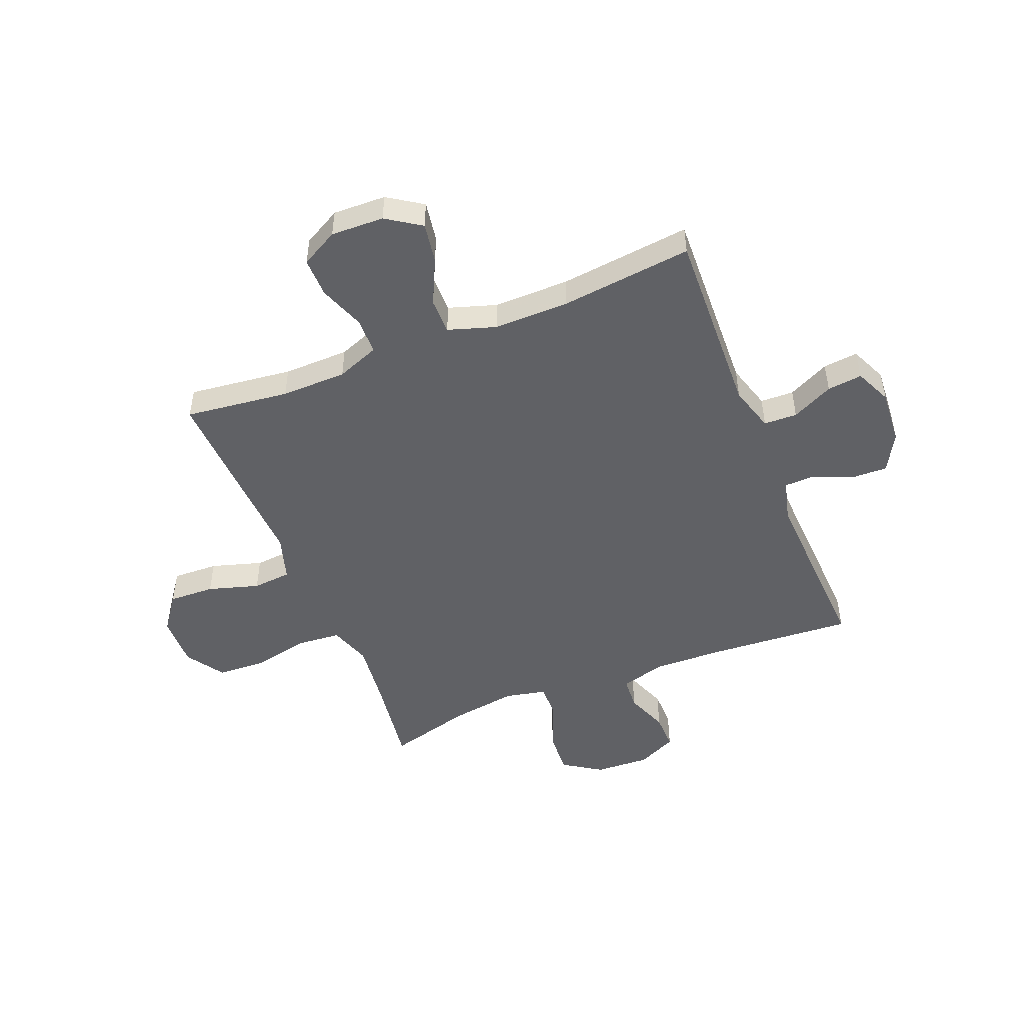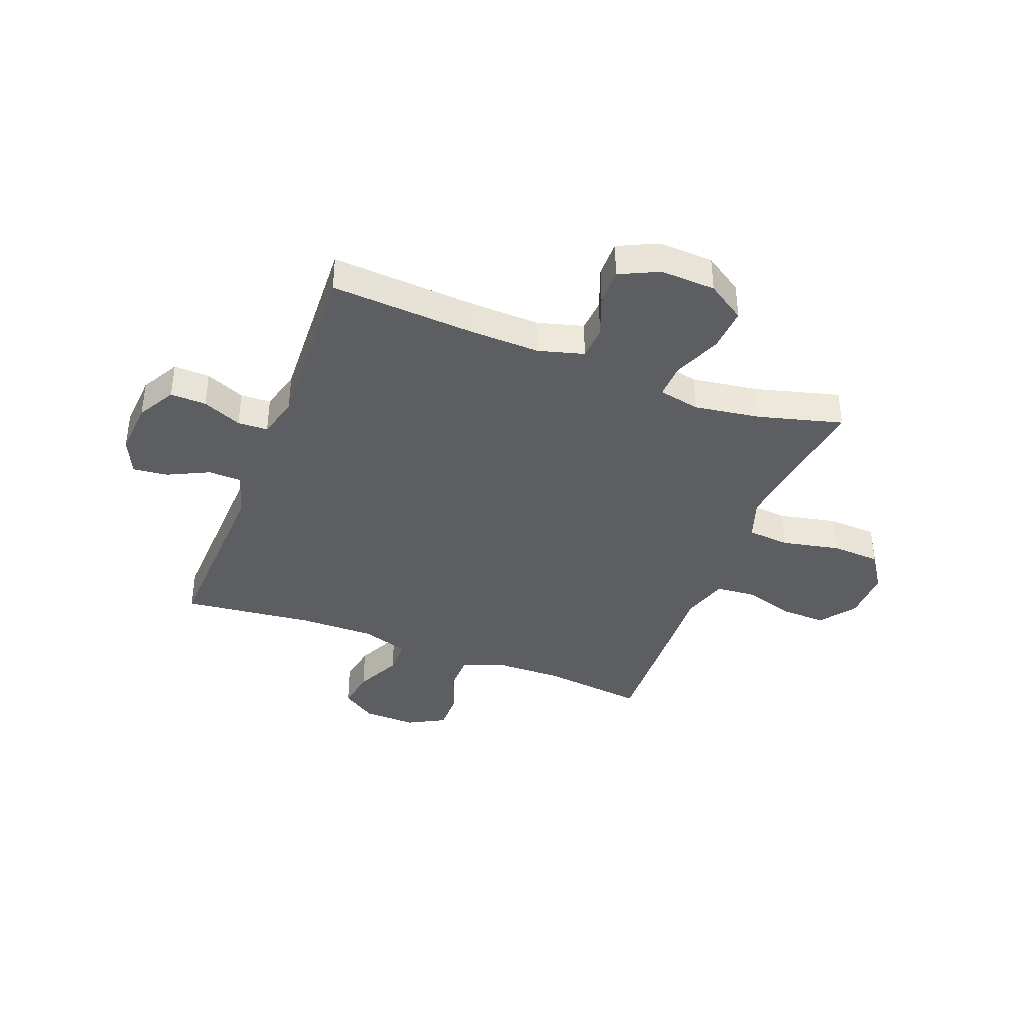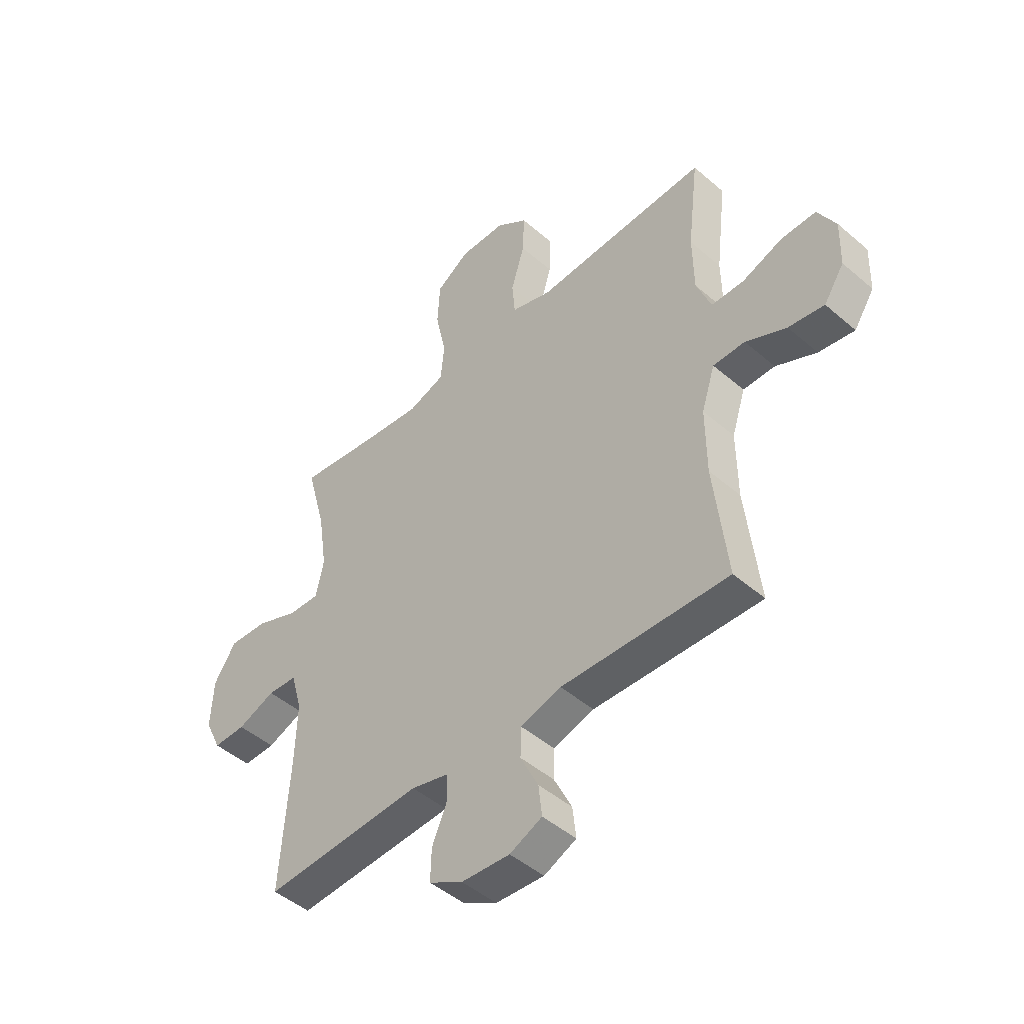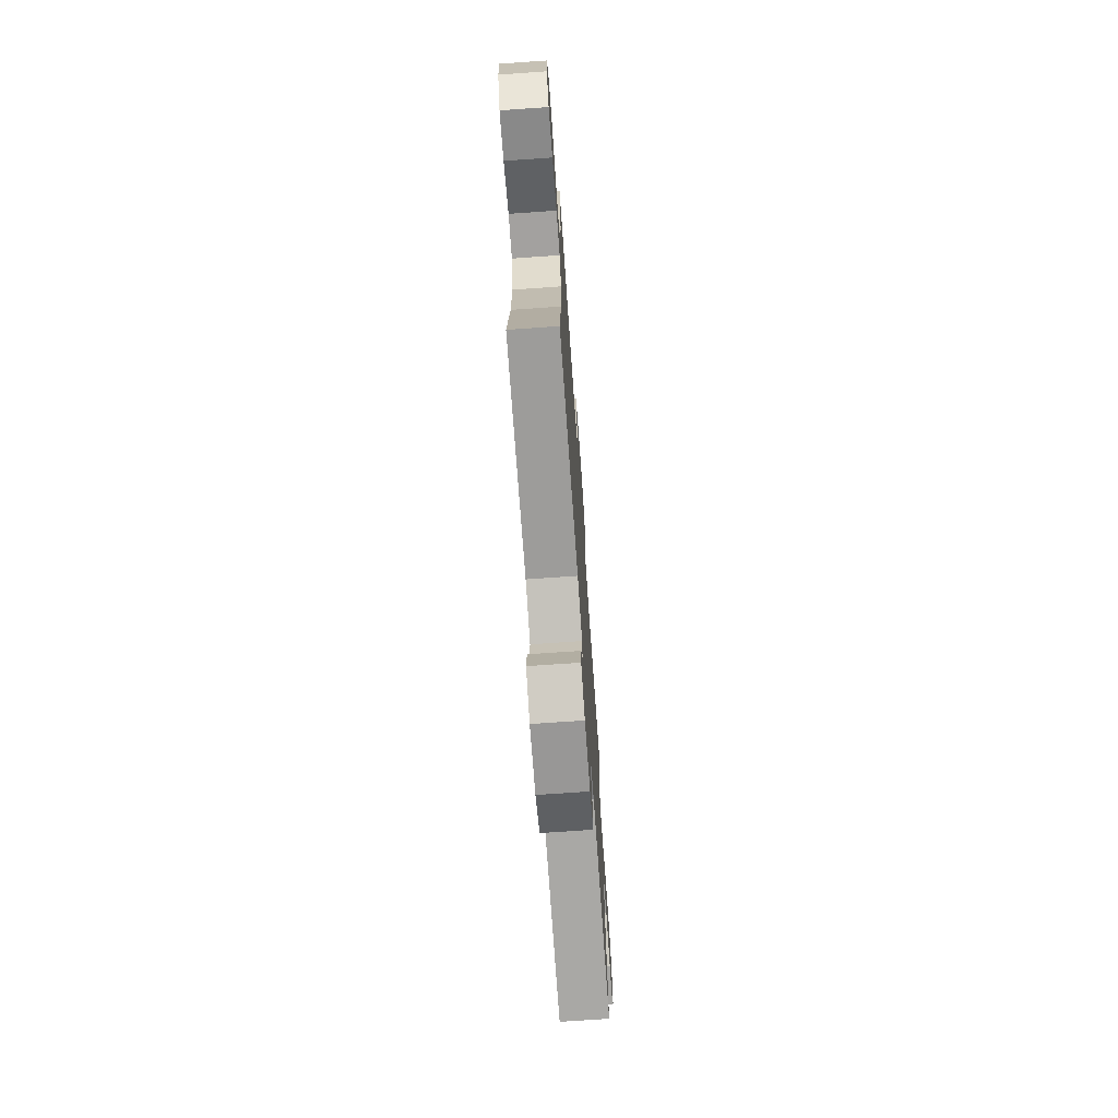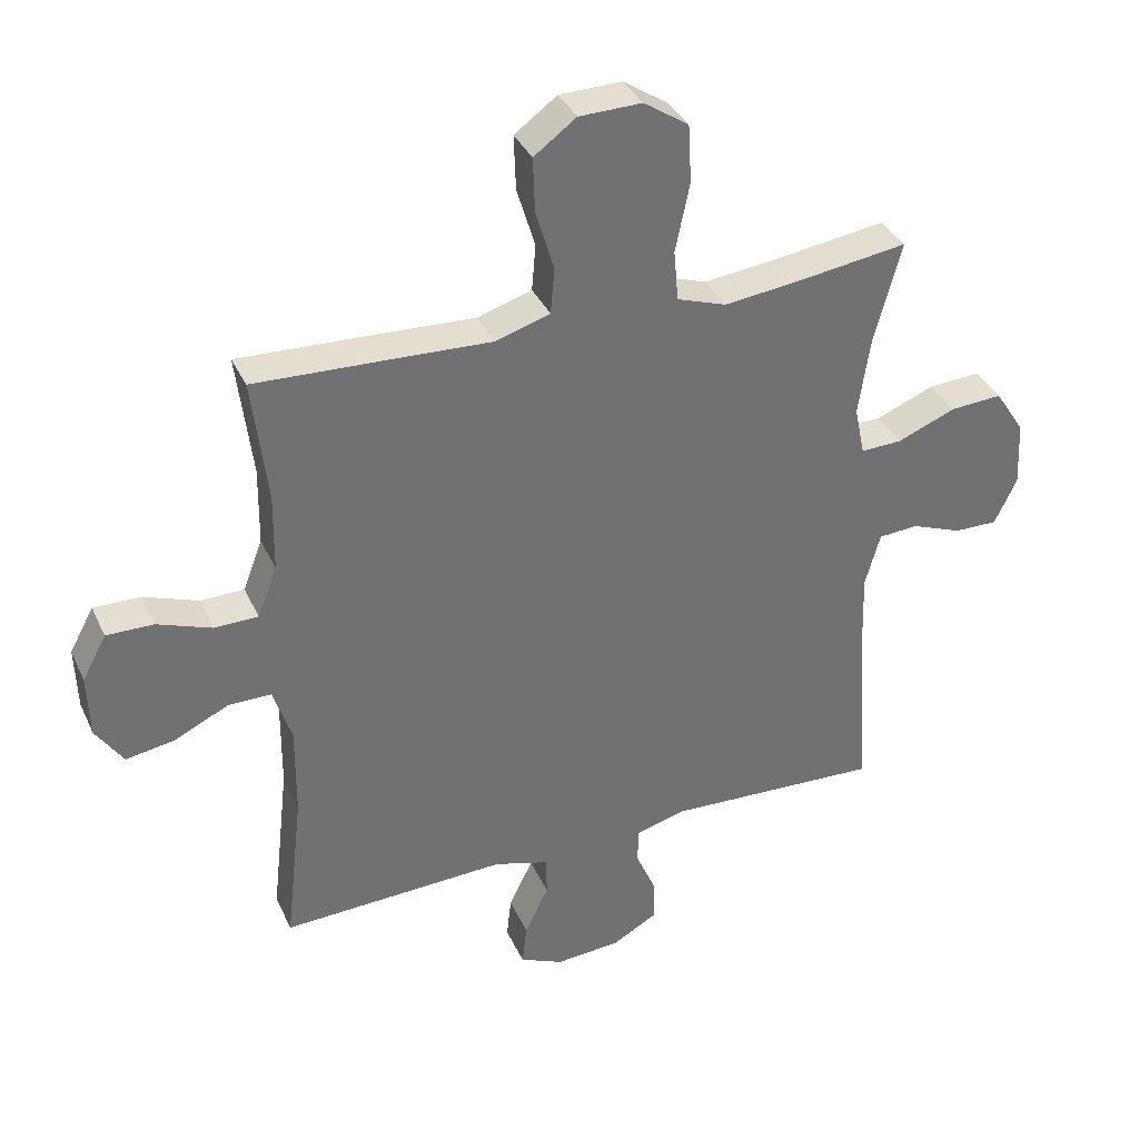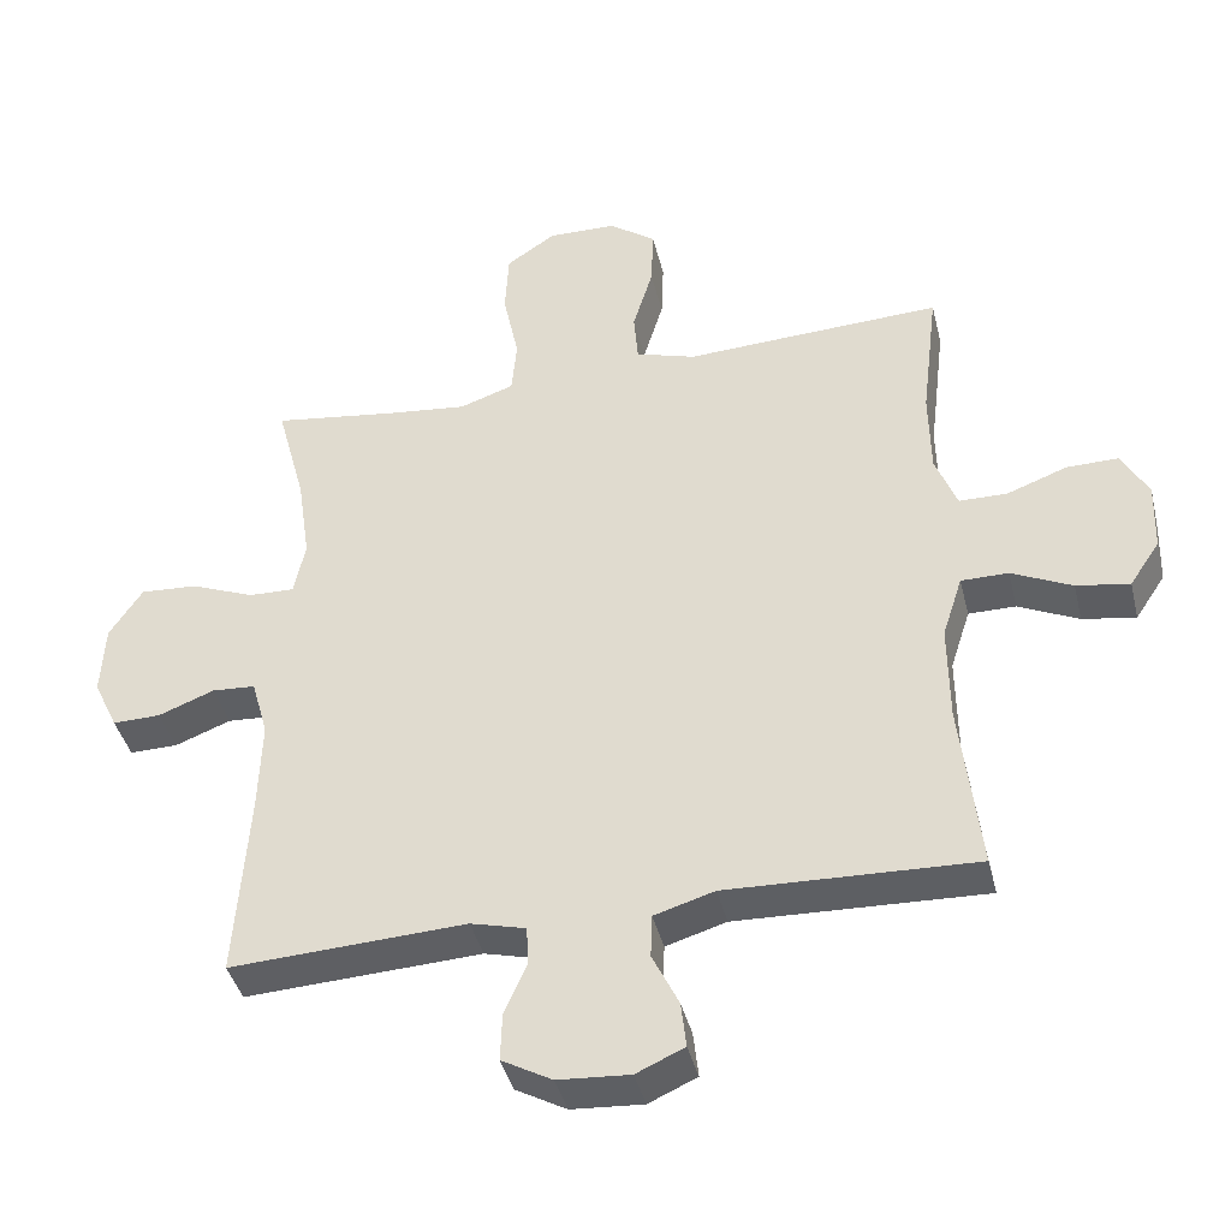
<metadata>
{"format":"obj","ext":"obj","renderer":"f3d","projection":"perspective","resolution":1024,"background":"white","views":[{"elev":-49.0,"azim":111.9,"up":"+Y"},{"elev":-38.7,"azim":-111.0,"up":"+Y"},{"elev":-47.2,"azim":45.8,"up":"+Z"},{"elev":-72.3,"azim":94.0,"up":"+Z"},{"elev":36.1,"azim":157.5,"up":"+Z"},{"elev":-40.9,"azim":13.6,"up":"+Z"}]}
</metadata>
<code>
v 0.5 0.07 -0.5
v 0.154 0.07 -0.487
v 0.07 0.07 -0.512
v 0.068 0.07 -0.573
v 0.105 0.07 -0.649
v 0.112 0.07 -0.713
v 0.045 0.07 -0.743
v -0.055 0.07 -0.736
v -0.125 0.07 -0.697
v -0.123 0.07 -0.631
v -0.092 0.07 -0.559
v -0.094 0.07 -0.504
v -0.171 0.07 -0.484
v -0.5 0.07 -0.5
v -0.482 0.07 -0.235
v -0.478 0.07 -0.107
v -0.501 0.07 -0.024
v -0.562 0.07 -0.02
v -0.64 0.07 -0.05
v -0.707 0.07 -0.051
v -0.741 0.07 0.021
v -0.736 0.07 0.122
v -0.69 0.07 0.192
v -0.61 0.07 0.187
v -0.521 0.07 0.151
v -0.457 0.07 0.149
v -0.441 0.07 0.225
v -0.459 0.07 0.347
v -0.5 0.07 0.5
v -0.329 0.07 0.476
v -0.214 0.07 0.463
v -0.138 0.07 0.489
v -0.131 0.07 0.567
v -0.153 0.07 0.672
v -0.148 0.07 0.762
v -0.079 0.07 0.808
v 0.017 0.07 0.806
v 0.082 0.07 0.758
v 0.079 0.07 0.674
v 0.051 0.07 0.581
v 0.057 0.07 0.51
v 0.141 0.07 0.484
v 0.268 0.07 0.49
v 0.5 0.07 0.5
v 0.477 0.07 0.309
v 0.479 0.07 0.189
v 0.509 0.07 0.111
v 0.576 0.07 0.11
v 0.66 0.07 0.141
v 0.732 0.07 0.142
v 0.769 0.07 0.074
v 0.766 0.07 -0.023
v 0.724 0.07 -0.086
v 0.65 0.07 -0.074
v 0.566 0.07 -0.034
v 0.5 0.07 -0.034
v 0.472 0.07 -0.121
v 0.473 0.07 -0.259
v 0.5 0 -0.5
v 0.154 0 -0.487
v 0.07 0 -0.512
v 0.068 0 -0.573
v 0.105 0 -0.649
v 0.112 0 -0.713
v 0.045 0 -0.743
v -0.055 0 -0.736
v -0.125 0 -0.697
v -0.123 0 -0.631
v -0.092 0 -0.559
v -0.094 0 -0.504
v -0.171 0 -0.484
v -0.5 0 -0.5
v -0.482 0 -0.235
v -0.478 0 -0.107
v -0.501 0 -0.024
v -0.562 0 -0.02
v -0.64 0 -0.05
v -0.707 0 -0.051
v -0.741 0 0.021
v -0.736 0 0.122
v -0.69 0 0.192
v -0.61 0 0.187
v -0.521 0 0.151
v -0.457 0 0.149
v -0.441 0 0.225
v -0.459 0 0.347
v -0.5 0 0.5
v -0.329 0 0.476
v -0.214 0 0.463
v -0.138 0 0.489
v -0.131 0 0.567
v -0.153 0 0.672
v -0.148 0 0.762
v -0.079 0 0.808
v 0.017 0 0.806
v 0.082 0 0.758
v 0.079 0 0.674
v 0.051 0 0.581
v 0.057 0 0.51
v 0.141 0 0.484
v 0.268 0 0.49
v 0.5 0 0.5
v 0.477 0 0.309
v 0.479 0 0.189
v 0.509 0 0.111
v 0.576 0 0.11
v 0.66 0 0.141
v 0.732 0 0.142
v 0.769 0 0.074
v 0.766 0 -0.023
v 0.724 0 -0.086
v 0.65 0 -0.074
v 0.566 0 -0.034
v 0.5 0 -0.034
v 0.472 0 -0.121
v 0.473 0 -0.259
f 52 53 54 55
f 52 55 56
f 51 52 56
f 48 49 50 51
f 47 48 51 56
f 46 47 56 57
f 42 43 44 45
f 41 42 45 46
f 37 38 39 40
f 37 40 41
f 36 37 41
f 33 34 35 36
f 32 33 36 41
f 31 32 41 46
f 28 29 30
f 27 28 30 31
f 26 27 31 46
f 22 23 24 25
f 22 25 26
f 18 19 20 21
f 17 18 21 22
f 13 14 15
f 12 13 15 16
f 8 9 10 11
f 8 11 12
f 7 8 12
f 4 5 6 7
f 3 4 7 12
f 2 3 12 16
f 58 1 2 16
f 22 26 46 57
f 17 22 57 58
f 16 17 58
f 113 112 111 110
f 114 113 110
f 114 110 109
f 109 108 107 106
f 114 109 106 105
f 115 114 105 104
f 103 102 101 100
f 104 103 100 99
f 98 97 96 95
f 99 98 95
f 99 95 94
f 94 93 92 91
f 99 94 91 90
f 104 99 90 89
f 88 87 86
f 89 88 86 85
f 104 89 85 84
f 83 82 81 80
f 84 83 80
f 79 78 77 76
f 80 79 76 75
f 73 72 71
f 74 73 71 70
f 69 68 67 66
f 70 69 66
f 70 66 65
f 65 64 63 62
f 70 65 62 61
f 74 70 61 60
f 74 60 59 116
f 115 104 84 80
f 116 115 80 75
f 116 75 74
f 1 59 60 2
f 2 60 61 3
f 3 61 62 4
f 4 62 63 5
f 5 63 64 6
f 6 64 65 7
f 7 65 66 8
f 8 66 67 9
f 9 67 68 10
f 10 68 69 11
f 11 69 70 12
f 12 70 71 13
f 13 71 72 14
f 14 72 73 15
f 15 73 74 16
f 16 74 75 17
f 17 75 76 18
f 18 76 77 19
f 19 77 78 20
f 20 78 79 21
f 21 79 80 22
f 22 80 81 23
f 23 81 82 24
f 24 82 83 25
f 25 83 84 26
f 26 84 85 27
f 27 85 86 28
f 28 86 87 29
f 29 87 88 30
f 30 88 89 31
f 31 89 90 32
f 32 90 91 33
f 33 91 92 34
f 34 92 93 35
f 35 93 94 36
f 36 94 95 37
f 37 95 96 38
f 38 96 97 39
f 39 97 98 40
f 40 98 99 41
f 41 99 100 42
f 42 100 101 43
f 43 101 102 44
f 44 102 103 45
f 45 103 104 46
f 46 104 105 47
f 47 105 106 48
f 48 106 107 49
f 49 107 108 50
f 50 108 109 51
f 51 109 110 52
f 52 110 111 53
f 53 111 112 54
f 54 112 113 55
f 55 113 114 56
f 56 114 115 57
f 57 115 116 58
f 58 116 59 1

</code>
